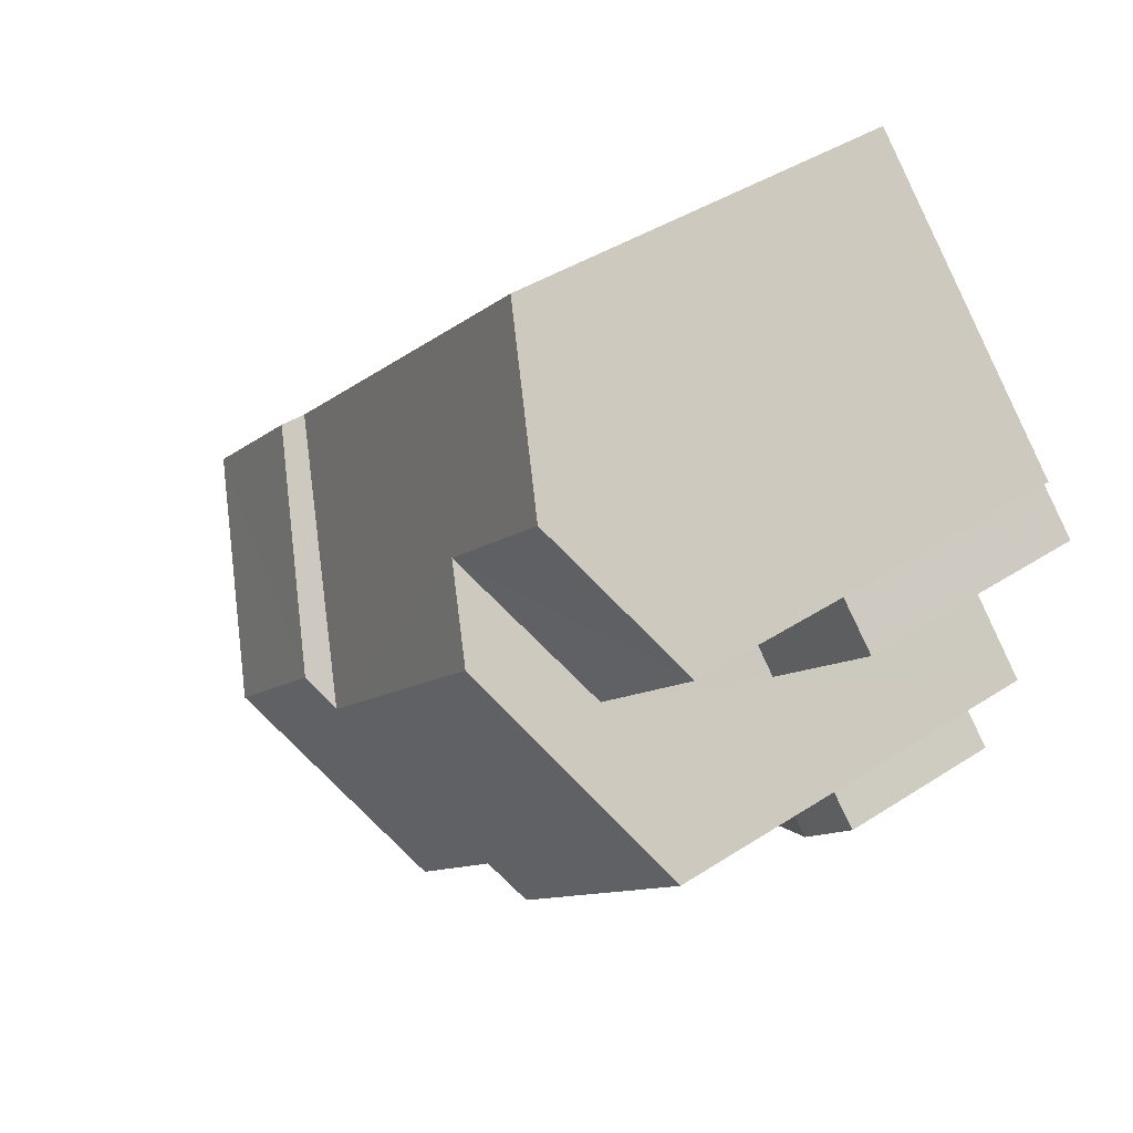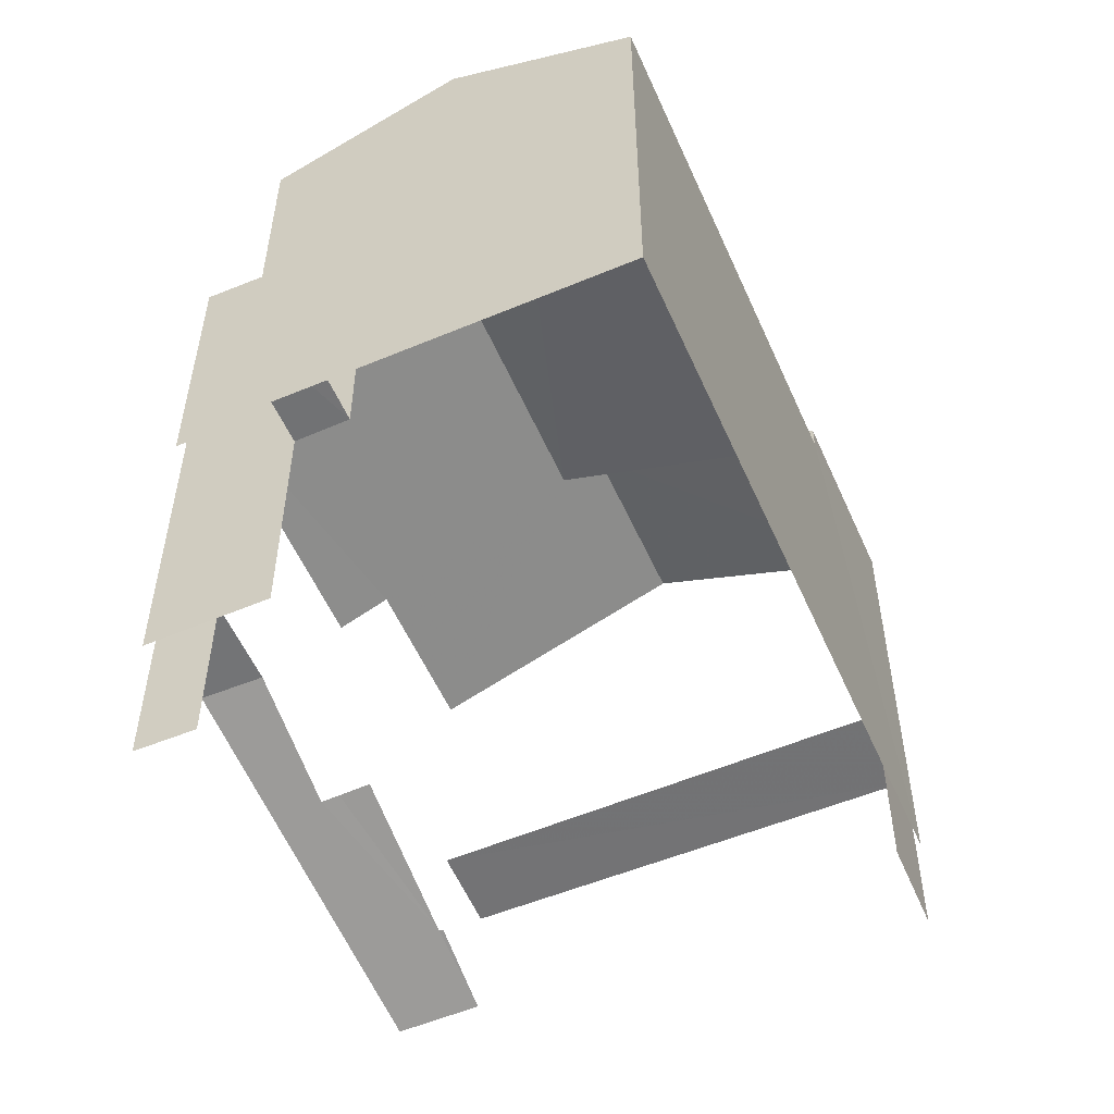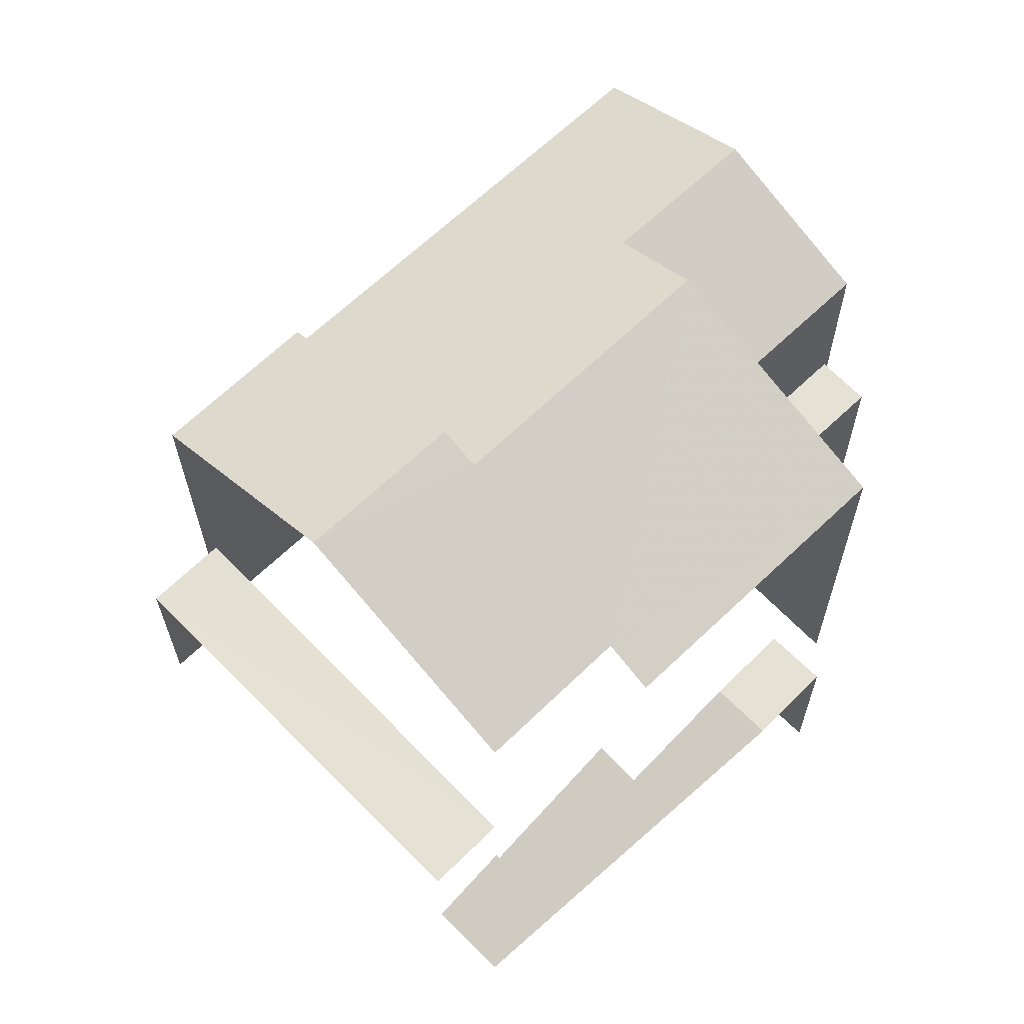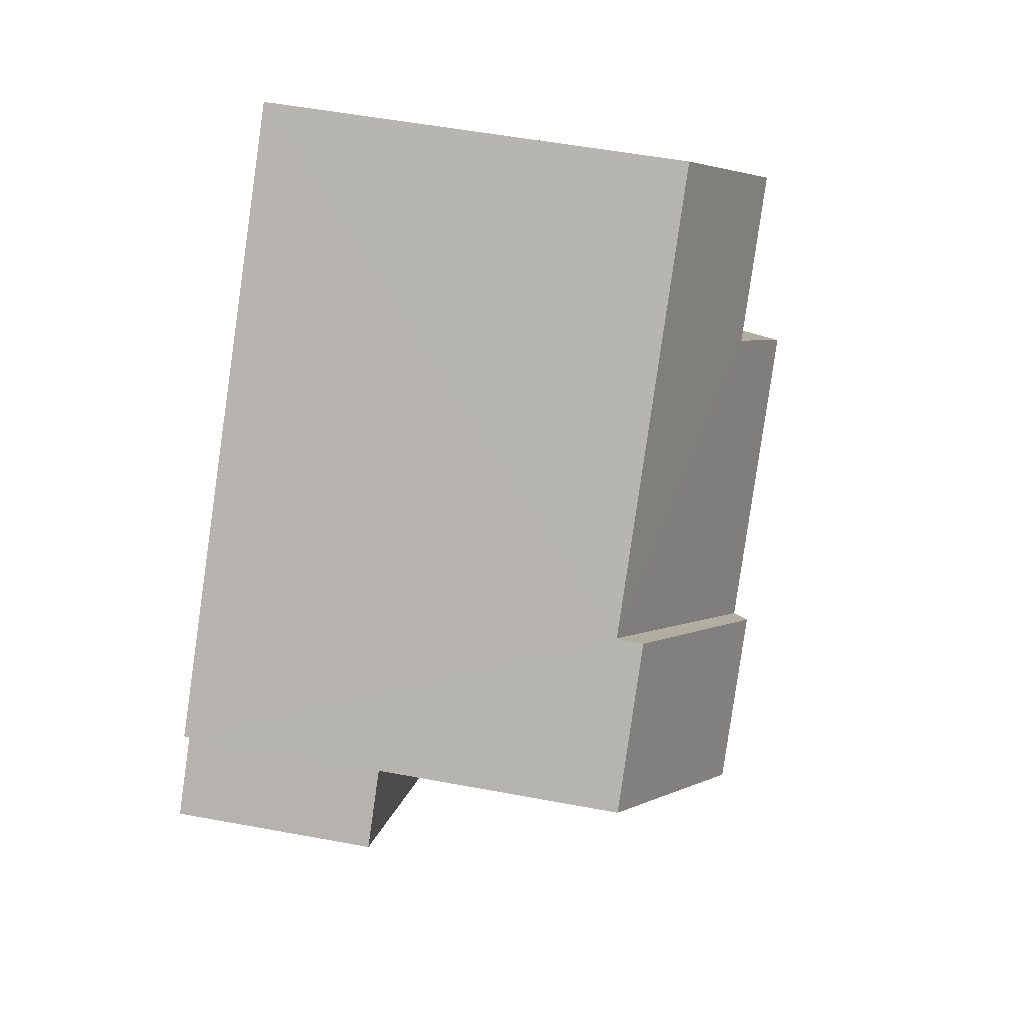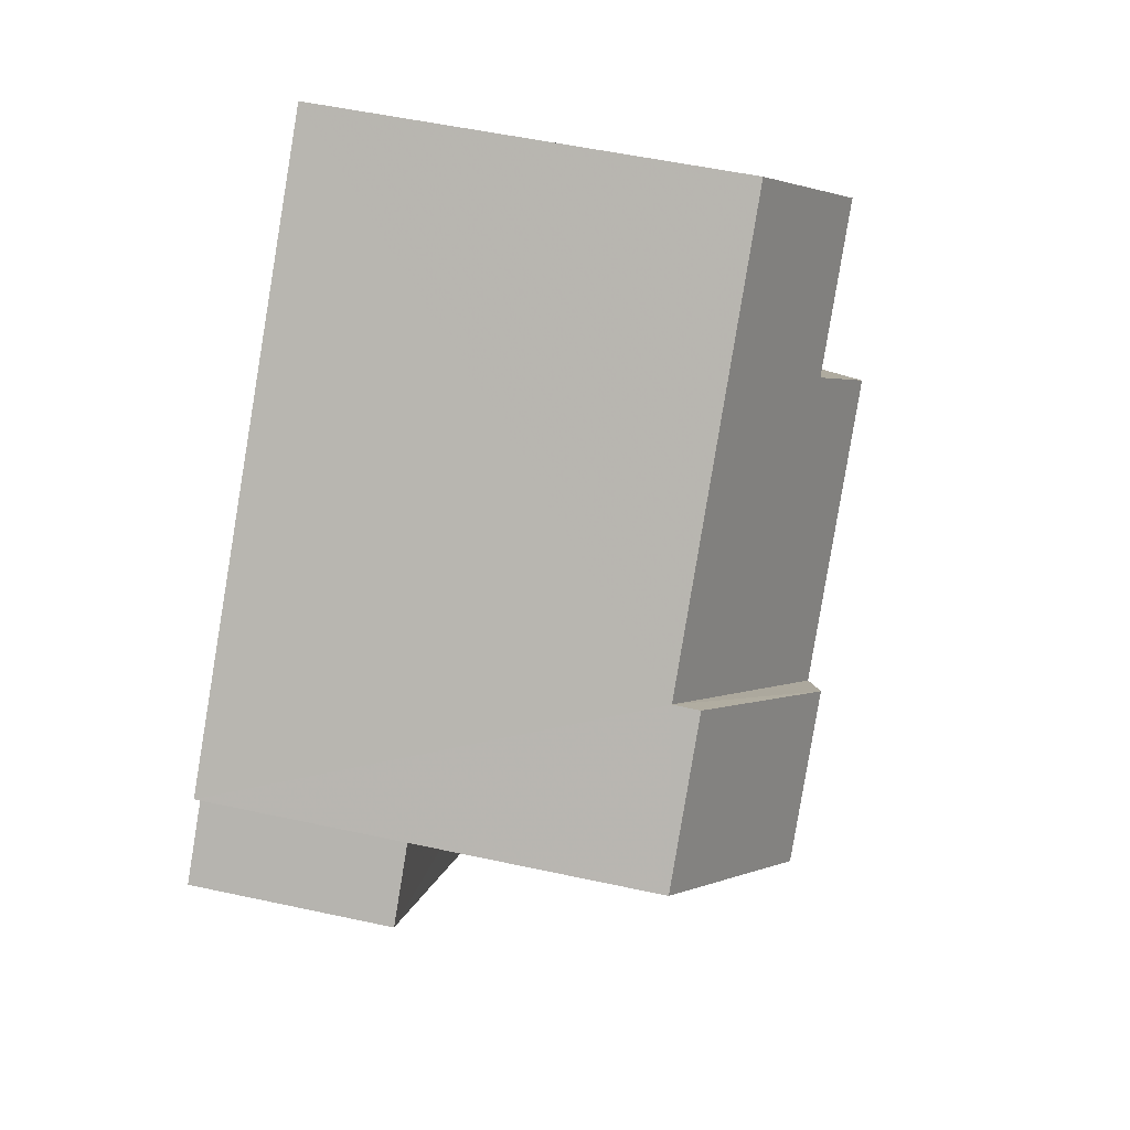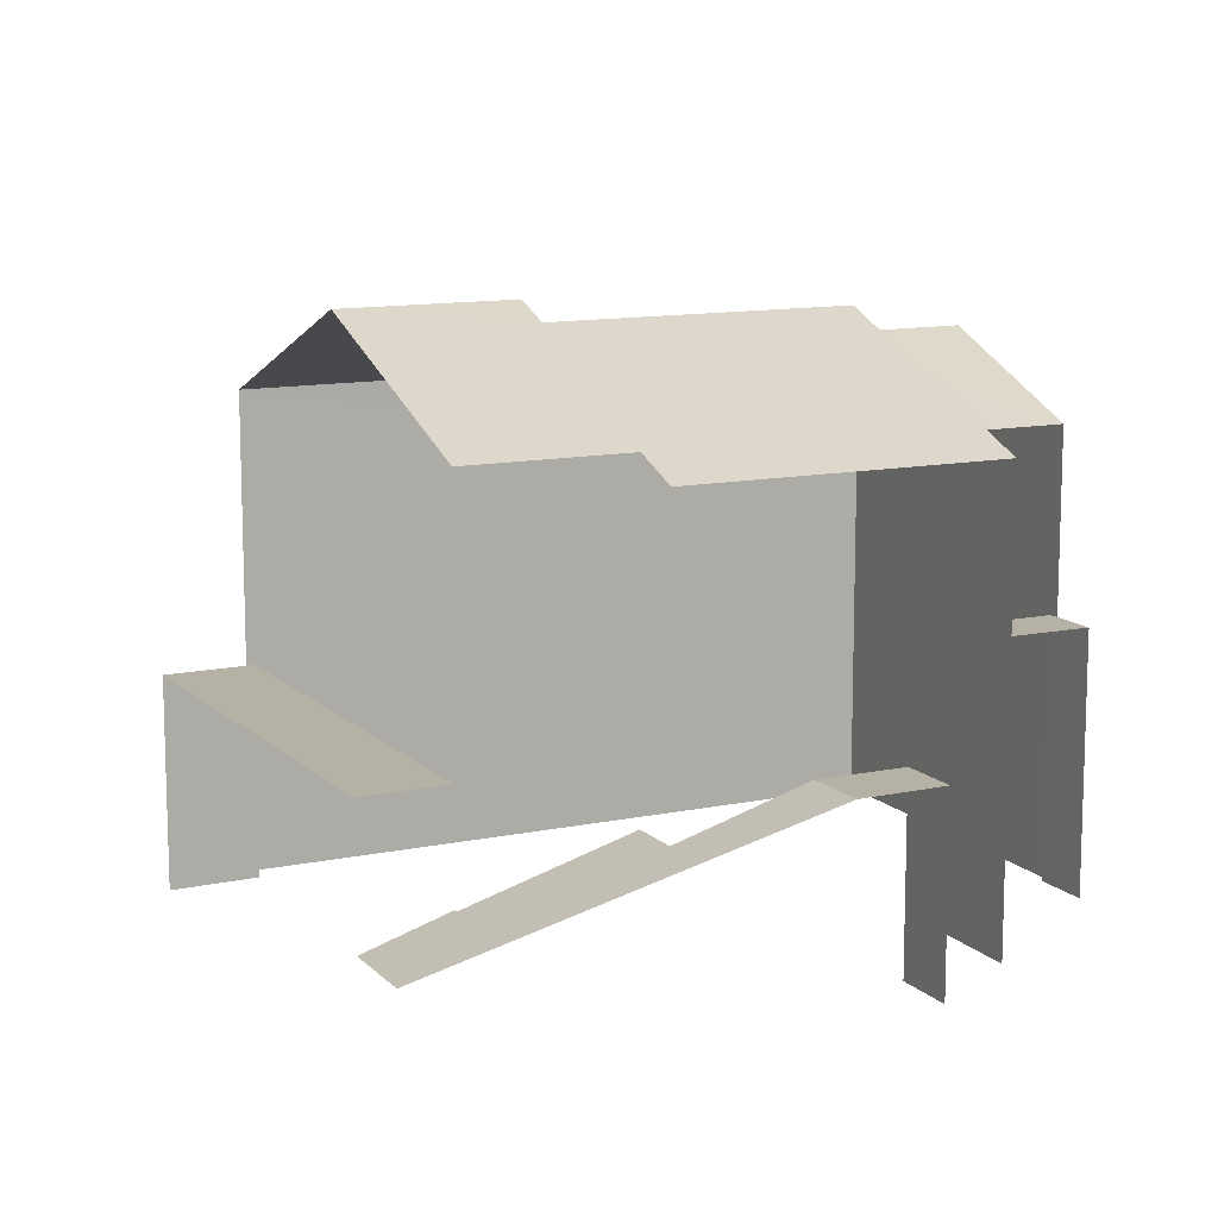
<metadata>
{"format":"obj","ext":"obj","renderer":"f3d","projection":"perspective","resolution":1024,"background":"white","views":[{"elev":40.8,"azim":51.5,"up":"+Y"},{"elev":-55.8,"azim":157.6,"up":"+Z"},{"elev":-25.1,"azim":0.4,"up":"+Y"},{"elev":53.6,"azim":-78.7,"up":"+Y"},{"elev":52.7,"azim":-76.9,"up":"+Y"},{"elev":12.0,"azim":17.5,"up":"+Z"}]}
</metadata>
<code>
v -2.237e+05 -1.282e+05 14.79
v -2.237e+05 -1.282e+05 14.79
v -2.237e+05 -1.282e+05 14.79
v -2.237e+05 -1.282e+05 14.79
v -2.237e+05 -1.282e+05 14.79
v -2.237e+05 -1.282e+05 14.79
v -2.237e+05 -1.282e+05 14.79
v -2.237e+05 -1.282e+05 14.79
v -2.237e+05 -1.282e+05 14.79
v -2.237e+05 -1.282e+05 14.79
v -2.237e+05 -1.282e+05 14.79
v -2.237e+05 -1.282e+05 14.79
v -2.237e+05 -1.282e+05 14.79
v -2.237e+05 -1.282e+05 17.96
v -2.237e+05 -1.282e+05 17.96
v -2.237e+05 -1.282e+05 17.96
v -2.237e+05 -1.282e+05 17.96
v -2.237e+05 -1.282e+05 16.35
v -2.237e+05 -1.282e+05 15.96
v -2.237e+05 -1.282e+05 16.35
v -2.237e+05 -1.282e+05 17.08
v -2.237e+05 -1.282e+05 17.08
v -2.237e+05 -1.282e+05 17.67
v -2.237e+05 -1.282e+05 17.07
v -2.237e+05 -1.282e+05 17.67
v -2.237e+05 -1.282e+05 15.96
v -2.237e+05 -1.282e+05 18.73
v -2.237e+05 -1.282e+05 18.73
v -2.237e+05 -1.282e+05 18.73
v -2.237e+05 -1.282e+05 18.73
v -2.237e+05 -1.282e+05 23.13
v -2.237e+05 -1.282e+05 22.57
v -2.237e+05 -1.282e+05 21.46
v -2.237e+05 -1.282e+05 21.46
v -2.237e+05 -1.282e+05 23.13
v -2.237e+05 -1.282e+05 22.57
v -2.237e+05 -1.282e+05 17.67
v -2.237e+05 -1.282e+05 17.67
v -2.237e+05 -1.282e+05 21.46
v -2.237e+05 -1.282e+05 21.46
v -2.237e+05 -1.282e+05 23.38
v -2.237e+05 -1.282e+05 21.88
v -2.237e+05 -1.282e+05 21.88
v -2.237e+05 -1.282e+05 23.38
v -2.237e+05 -1.282e+05 21.58
v -2.237e+05 -1.282e+05 21.57
v -2.237e+05 -1.282e+05 21.88
v -2.237e+05 -1.282e+05 21.88
f 1 2 3
f 4 1 5
f 6 7 3
f 5 8 9
f 10 11 7
f 8 11 12
f 13 8 12
f 3 5 1
f 3 7 8
f 3 8 5
f 7 11 8
f 26 12 11
f 25 26 11
f 1 4 30
f 4 39 30
f 30 40 27
f 30 39 40
f 9 8 17
f 9 17 43
f 43 17 44
f 18 20 14
f 14 20 48
f 44 14 48
f 17 14 44
f 48 21 47
f 48 20 21
f 25 11 10
f 38 25 10
f 21 45 47
f 22 24 45
f 21 22 45
f 16 18 14
f 16 19 18
f 16 15 19
f 15 13 19
f 19 12 26
f 19 13 12
f 23 45 24
f 45 23 46
f 7 6 37
f 6 46 37
f 46 23 37
f 3 2 29
f 28 3 29
f 14 15 16
f 14 17 15
f 18 19 20
f 21 20 22
f 23 24 25
f 20 19 26
f 24 22 20
f 25 24 26
f 24 20 26
f 27 28 29
f 30 27 29
f 31 32 33
f 33 32 34
f 31 35 32
f 34 32 36
f 37 25 38
f 37 23 25
f 32 39 36
f 32 40 39
f 41 42 43
f 44 41 43
f 45 46 47
f 46 35 47
f 47 31 48
f 48 31 44
f 44 31 41
f 47 35 31
f 8 13 15
f 17 8 15
f 6 3 28
f 6 28 46
f 46 40 35
f 40 32 35
f 28 27 40
f 28 40 46
f 42 33 43
f 43 33 9
f 9 33 5
f 33 34 5
f 1 29 2
f 1 30 29
f 39 4 34
f 39 34 36
f 4 5 34
f 7 38 10
f 7 37 38
f 33 42 41
f 31 33 41

</code>
